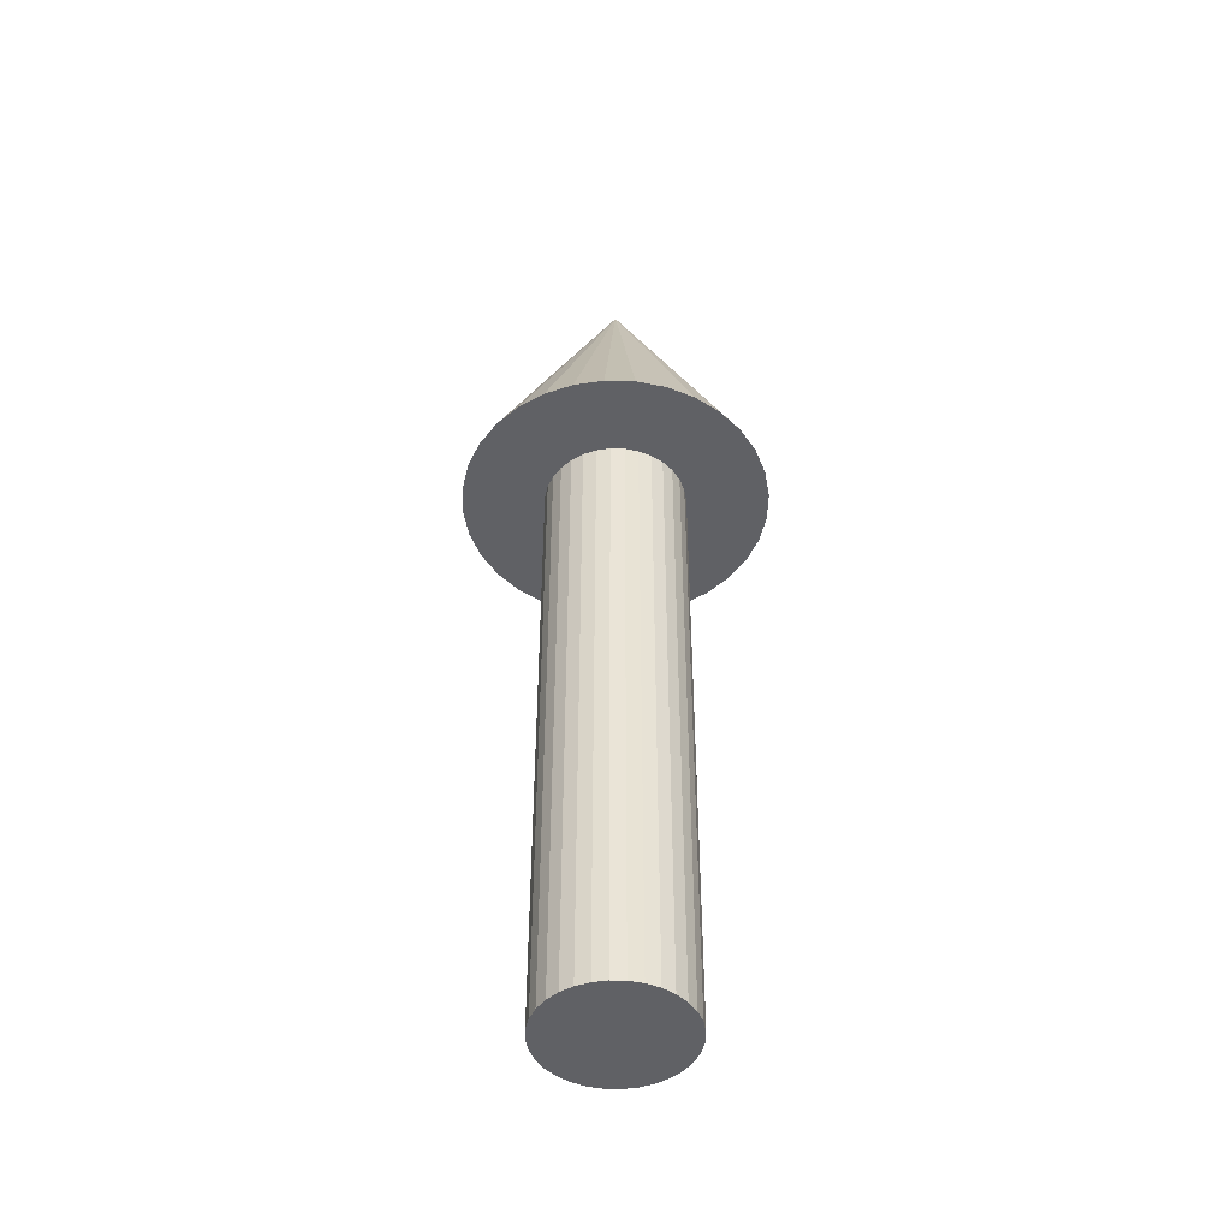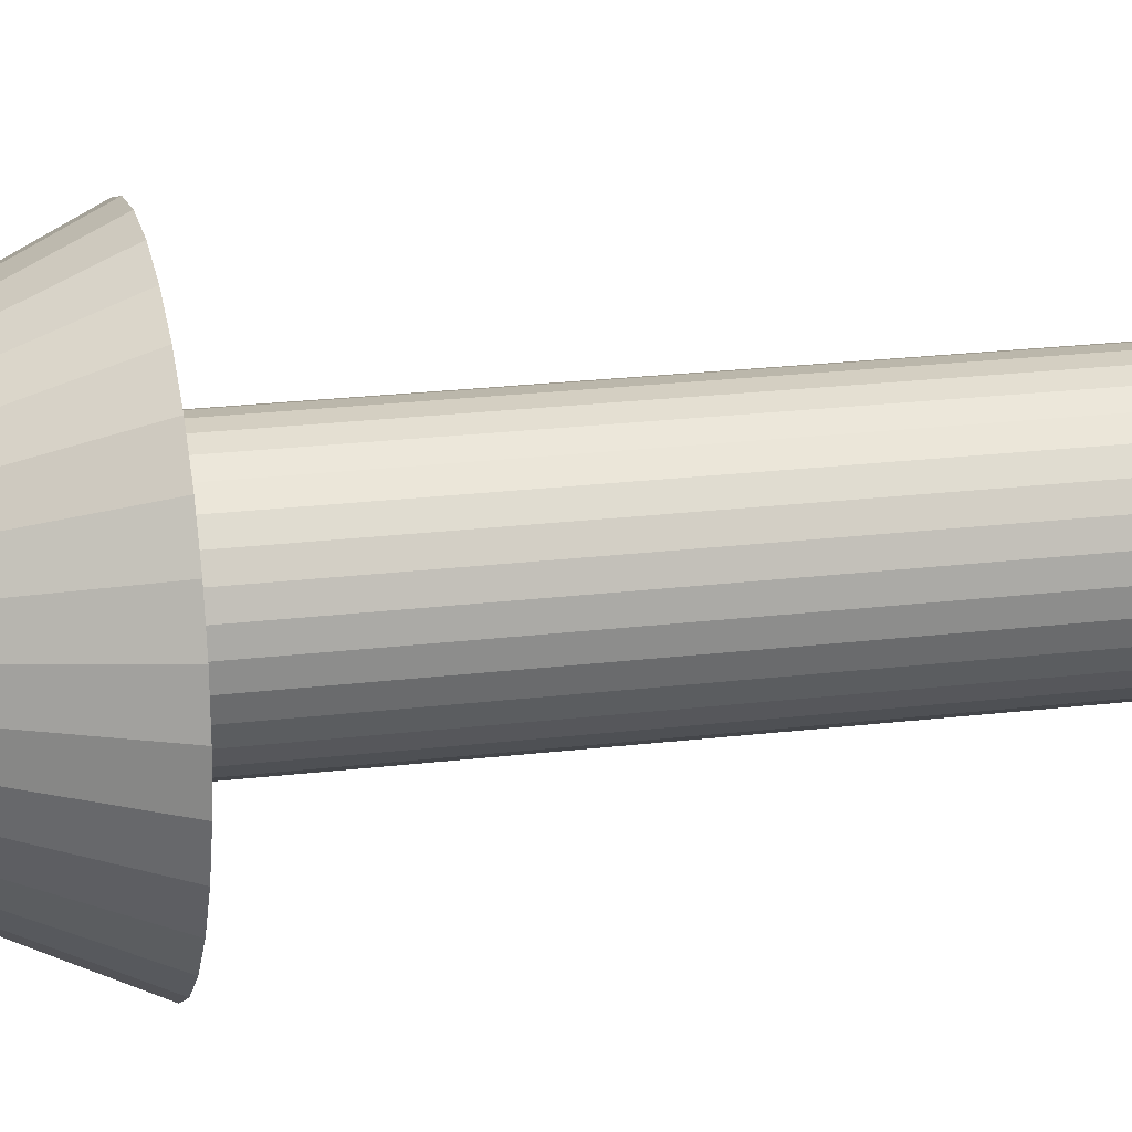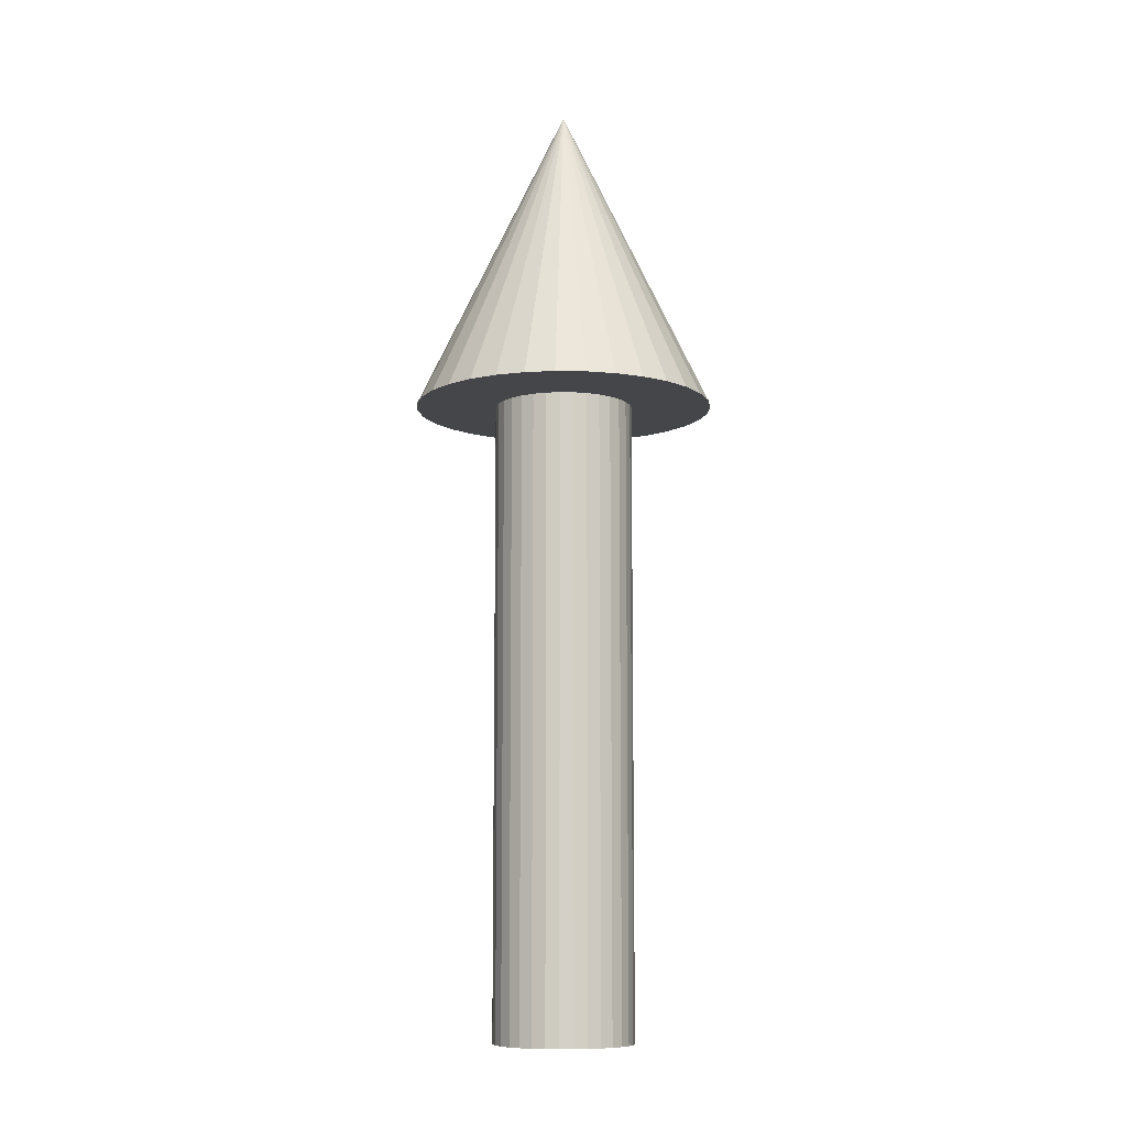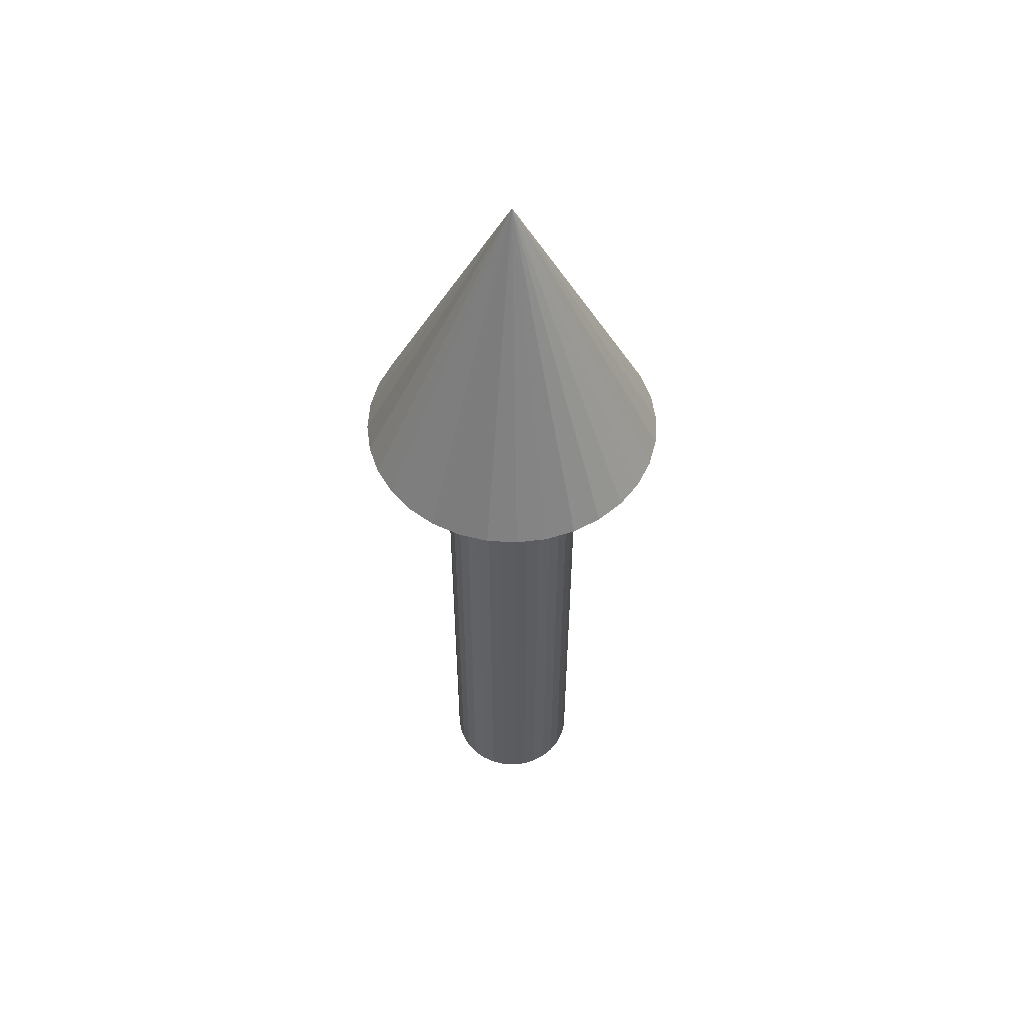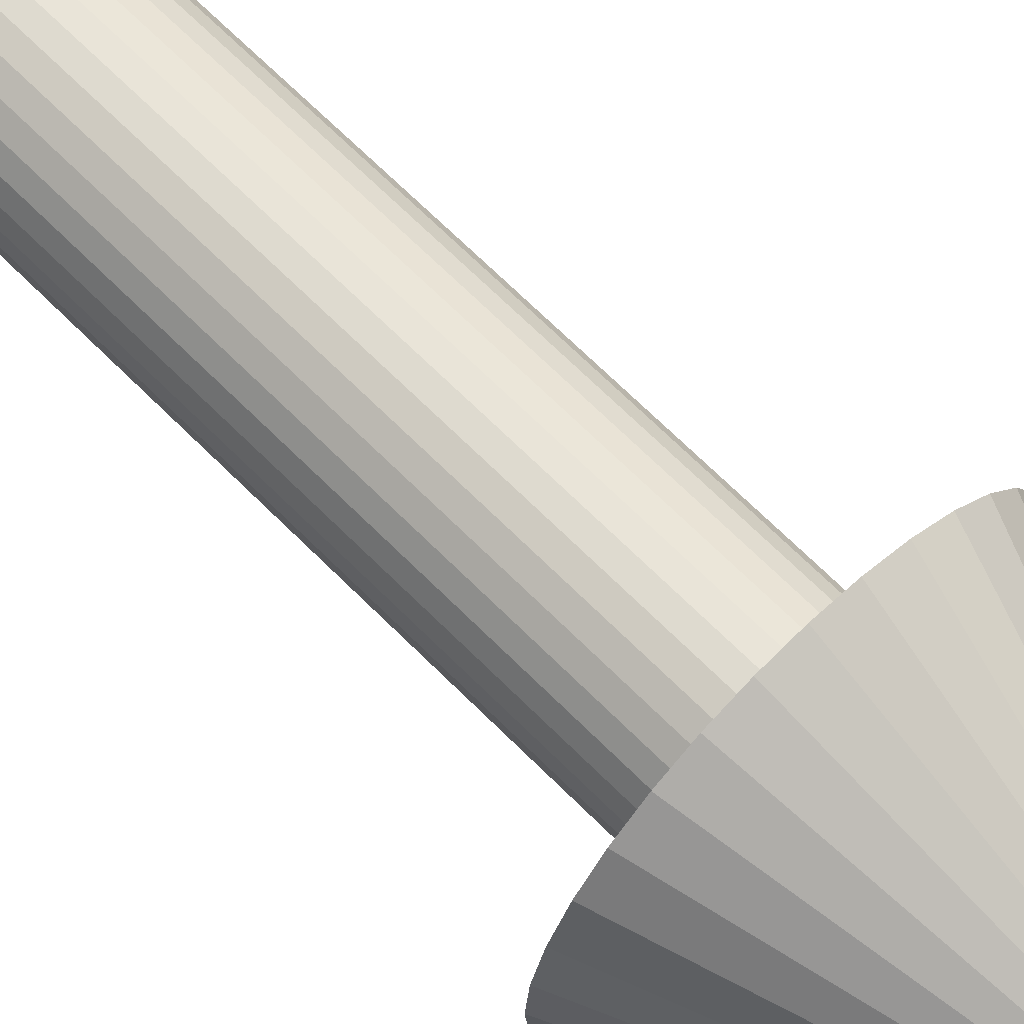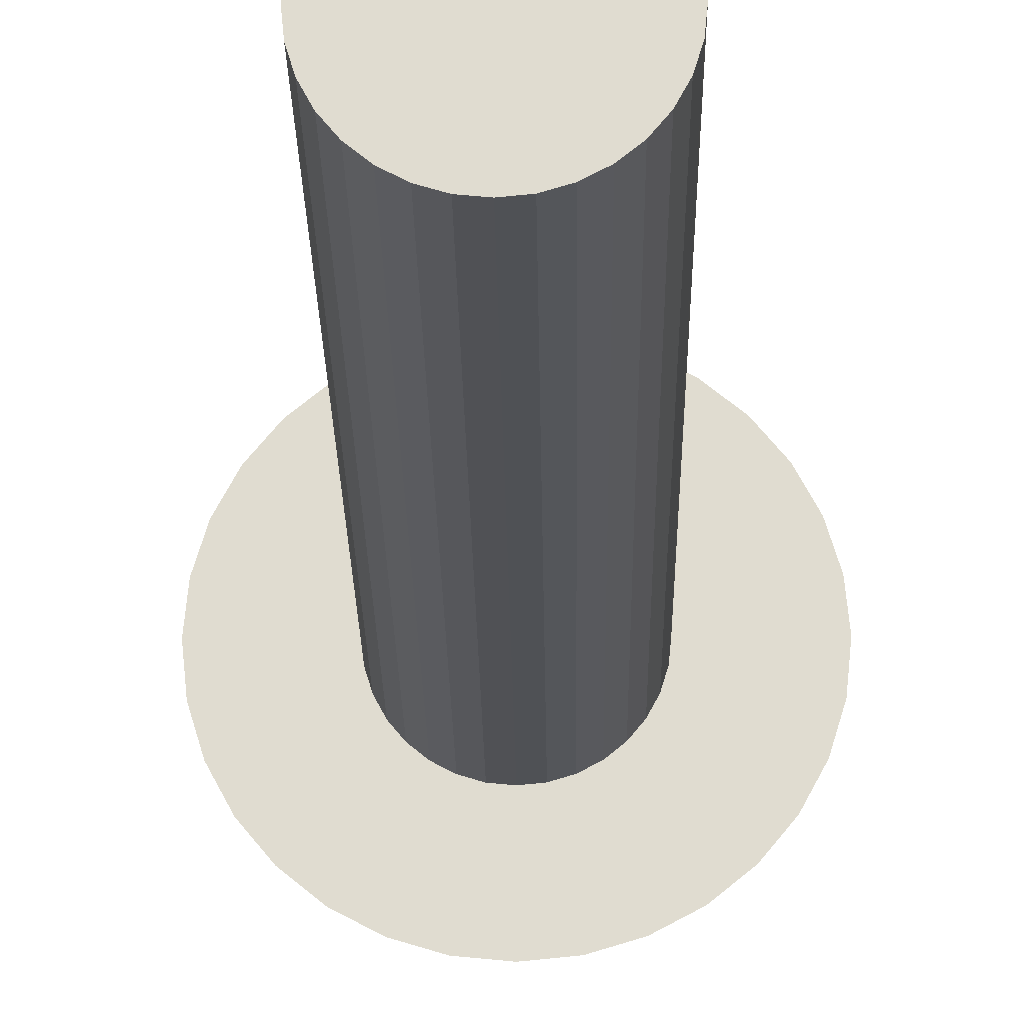
<metadata>
{"format":"obj","ext":"obj","renderer":"f3d","projection":"perspective","resolution":1024,"background":"white","views":[{"elev":-47.1,"azim":15.3,"up":"+Z"},{"elev":19.9,"azim":76.9,"up":"+Y"},{"elev":-9.4,"azim":-120.7,"up":"+Z"},{"elev":54.8,"azim":-103.1,"up":"+Z"},{"elev":65.5,"azim":-44.4,"up":"+Y"},{"elev":-20.5,"azim":-179.3,"up":"+Y"}]}
</metadata>
<code>
o Cylinder
v -0 0.07342 -0.4522
v -0 0.07342 0.2175
v 0.01432 0.07201 -0.4522
v 0.01432 0.07201 0.2175
v 0.0281 0.06784 -0.4522
v 0.0281 0.06784 0.2175
v 0.04079 0.06105 -0.4522
v 0.04079 0.06105 0.2175
v 0.05192 0.05192 -0.4522
v 0.05192 0.05192 0.2175
v 0.06105 0.04079 -0.4522
v 0.06784 0.0281 -0.4522
v 0.07201 0.01432 -0.4522
v 0.07342 -0 -0.4522
v 0.07201 -0.01432 -0.4522
v 0.06784 -0.0281 -0.4522
v 0.06784 -0.0281 0.2175
v 0.06105 -0.04079 -0.4522
v 0.06105 -0.04079 0.2175
v 0.05192 -0.05192 -0.4522
v 0.04079 -0.06105 -0.4522
v 0.04079 -0.06105 0.2175
v 0.0281 -0.06784 -0.4522
v 0.0281 -0.06784 0.2175
v 0.01432 -0.07201 -0.4522
v -0 -0.07342 -0.4522
v -0.01432 -0.07201 -0.4522
v -0.0281 -0.06784 -0.4522
v -0.0281 -0.06784 0.2175
v -0.04079 -0.06105 -0.4522
v -0.04079 -0.06105 0.2175
v -0.05192 -0.05192 -0.4522
v -0.06105 -0.04079 -0.4522
v -0.06784 -0.0281 -0.4522
v -0.07201 -0.01432 -0.4522
v -0.07342 0 -0.4522
v -0.07342 0 0.2175
v -0.07201 0.01432 -0.4522
v -0.06784 0.0281 -0.4522
v -0.06105 0.04079 -0.4522
v -0.05192 0.05192 -0.4522
v -0.04079 0.06105 -0.4522
v -0.04079 0.06105 0.2175
v -0.0281 0.06784 -0.4522
v -0.0281 0.06784 0.2175
v -0.01432 0.07201 -0.4522
v -0.01432 0.07201 0.2175
v 0.06105 0.04079 0.2175
v 0.06784 0.0281 0.2175
v 0.07201 0.01432 0.2175
v 0.07342 -0 0.2175
v 0.07201 -0.01432 0.2175
v 0.05192 -0.05192 0.2175
v 0.01432 -0.07201 0.2175
v -0 -0.07342 0.2175
v -0.01432 -0.07201 0.2175
v -0.05192 -0.05192 0.2175
v -0.06105 -0.04079 0.2175
v -0.06784 -0.0281 0.2175
v -0.07201 -0.01432 0.2175
v -0.07201 0.01432 0.2175
v -0.06784 0.0281 0.2175
v -0.06105 0.04079 0.2175
v -0.05192 0.05192 0.2175
v 0.03097 0.1557 0.2175
v -0 0.1587 0.2175
v 0.06075 0.1467 0.2175
v 0.08819 0.132 0.2175
v 0.1122 0.1122 0.2175
v 0.132 0.08819 0.2175
v 0.1467 0.06075 0.2175
v 0.1557 0.03097 0.2175
v 0.1587 -0 0.2175
v 0.1557 -0.03097 0.2175
v 0.1467 -0.06075 0.2175
v 0.132 -0.08819 0.2175
v 0.1122 -0.1122 0.2175
v 0.08819 -0.132 0.2175
v 0.06075 -0.1467 0.2175
v 0.03097 -0.1557 0.2175
v -0 -0.1587 0.2175
v -0.03097 -0.1557 0.2175
v -0.06075 -0.1467 0.2175
v -0.08819 -0.132 0.2175
v -0.1122 -0.1122 0.2175
v -0.132 -0.08819 0.2175
v -0.1467 -0.06075 0.2175
v -0.1557 -0.03097 0.2175
v -0.1587 0 0.2175
v -0.1557 0.03097 0.2175
v -0.1467 0.06075 0.2175
v -0.132 0.08819 0.2175
v -0.1122 0.1122 0.2175
v -0.08819 0.132 0.2175
v -0.06075 0.1467 0.2175
v -0.03097 0.1557 0.2175
v -0 -0 0.5479
v -0 -0 -0.4522
f 1 2 4 3
f 3 4 6 5
f 5 6 8 7
f 7 8 10 9
f 9 10 48 11
f 11 48 49 12
f 12 49 50 13
f 13 50 51 14
f 14 51 52 15
f 15 52 17 16
f 16 17 19 18
f 18 19 53 20
f 20 53 22 21
f 21 22 24 23
f 23 24 54 25
f 25 54 55 26
f 26 55 56 27
f 27 56 29 28
f 28 29 31 30
f 30 31 57 32
f 32 57 58 33
f 33 58 59 34
f 34 59 60 35
f 35 60 37 36
f 36 37 61 38
f 38 61 62 39
f 39 62 63 40
f 40 63 64 41
f 41 64 43 42
f 42 43 45 44
f 44 45 47 46
f 46 47 2 1
f 1 3 5 7 9 11 12 13 14 15 16 18 20 21 23 25 26 27 28 30 32 33 34 35 36 38 39 40 41 42 44 46
f 57 31 84 85
f 4 6 8 10 48 49 50 51 52 17 19 53 22 24 54 55 56 29 31 57 58 59 60 37 61 62 63 64 43 45 47 2
f 50 49 71 72
f 58 57 85 86
f 51 50 72 73
f 59 58 86 87
f 52 51 73 74
f 60 59 87 88
f 17 52 74 75
f 37 60 88 89
f 19 17 75 76
f 61 37 89 90
f 53 19 76 77
f 62 61 90 91
f 22 53 77 78
f 63 62 91 92
f 24 22 78 79
f 4 2 66 65
f 64 63 92 93
f 54 24 79 80
f 6 4 65 67
f 43 64 93 94
f 55 54 80 81
f 8 6 67 68
f 45 43 94 95
f 56 55 81 82
f 10 8 68 69
f 47 45 95 96
f 29 56 82 83
f 48 10 69 70
f 2 47 96 66
f 31 29 83 84
f 49 48 70 71
f 72 71 97
f 86 85 97
f 73 72 97
f 87 86 97
f 74 73 97
f 88 87 97
f 75 74 97
f 89 88 97
f 76 75 97
f 90 89 97
f 77 76 97
f 91 90 97
f 78 77 97
f 92 91 97
f 79 78 97
f 65 66 97
f 93 92 97
f 80 79 97
f 67 65 97
f 94 93 97
f 81 80 97
f 68 67 97
f 95 94 97
f 82 81 97
f 69 68 97
f 96 95 97
f 83 82 97
f 70 69 97
f 66 96 97
f 84 83 97
f 71 70 97
f 85 84 97
l 98 26
l 1 98

</code>
